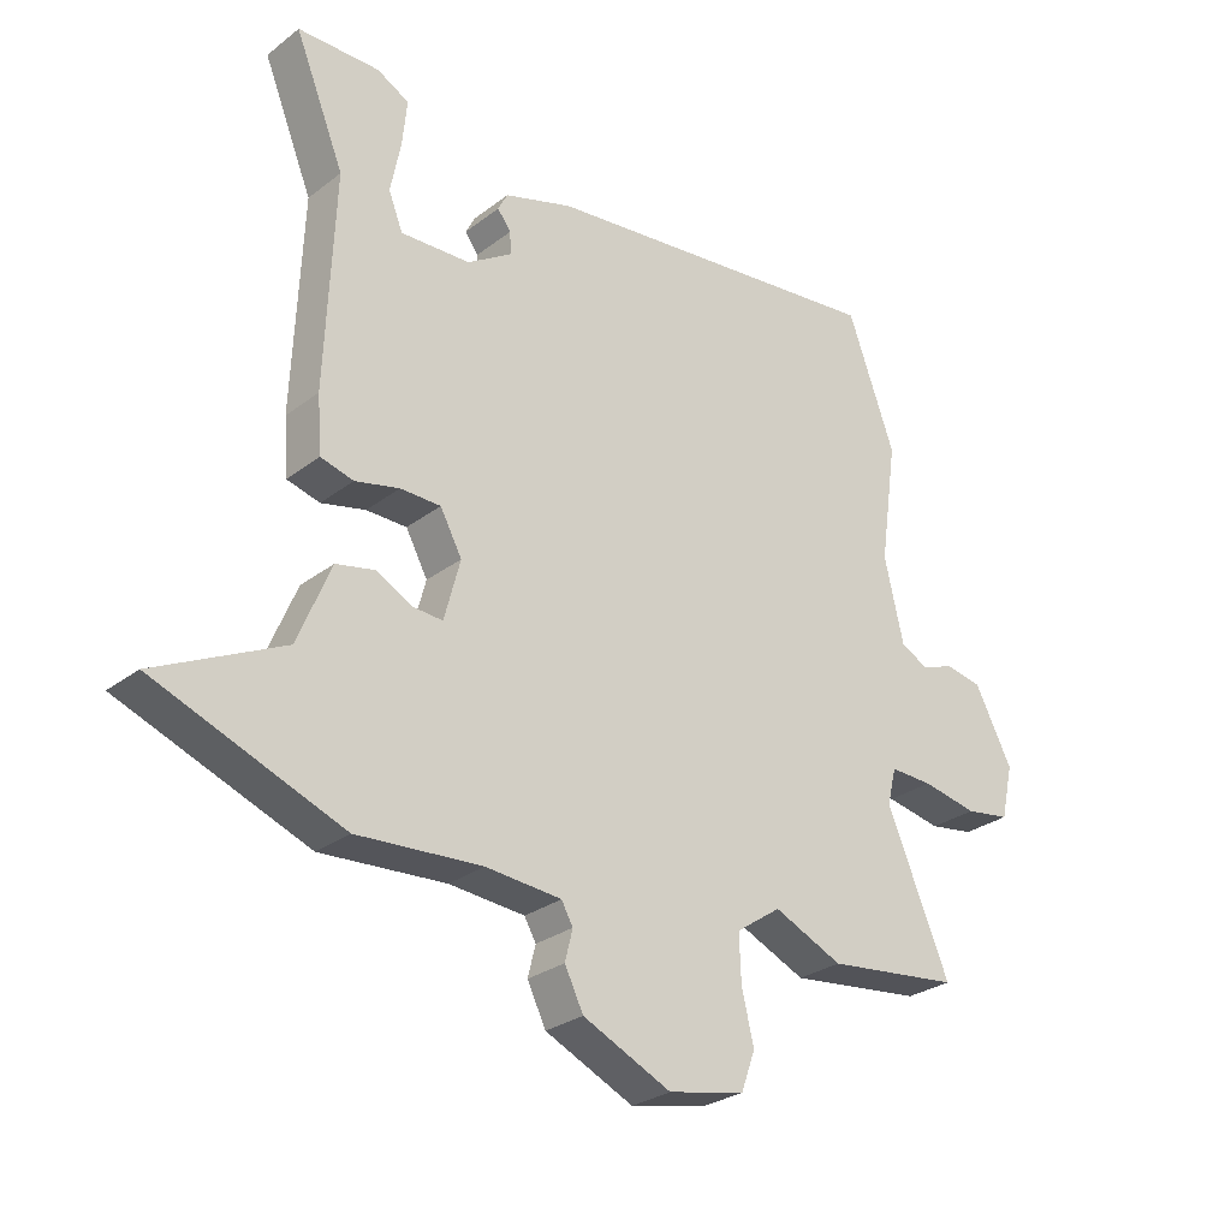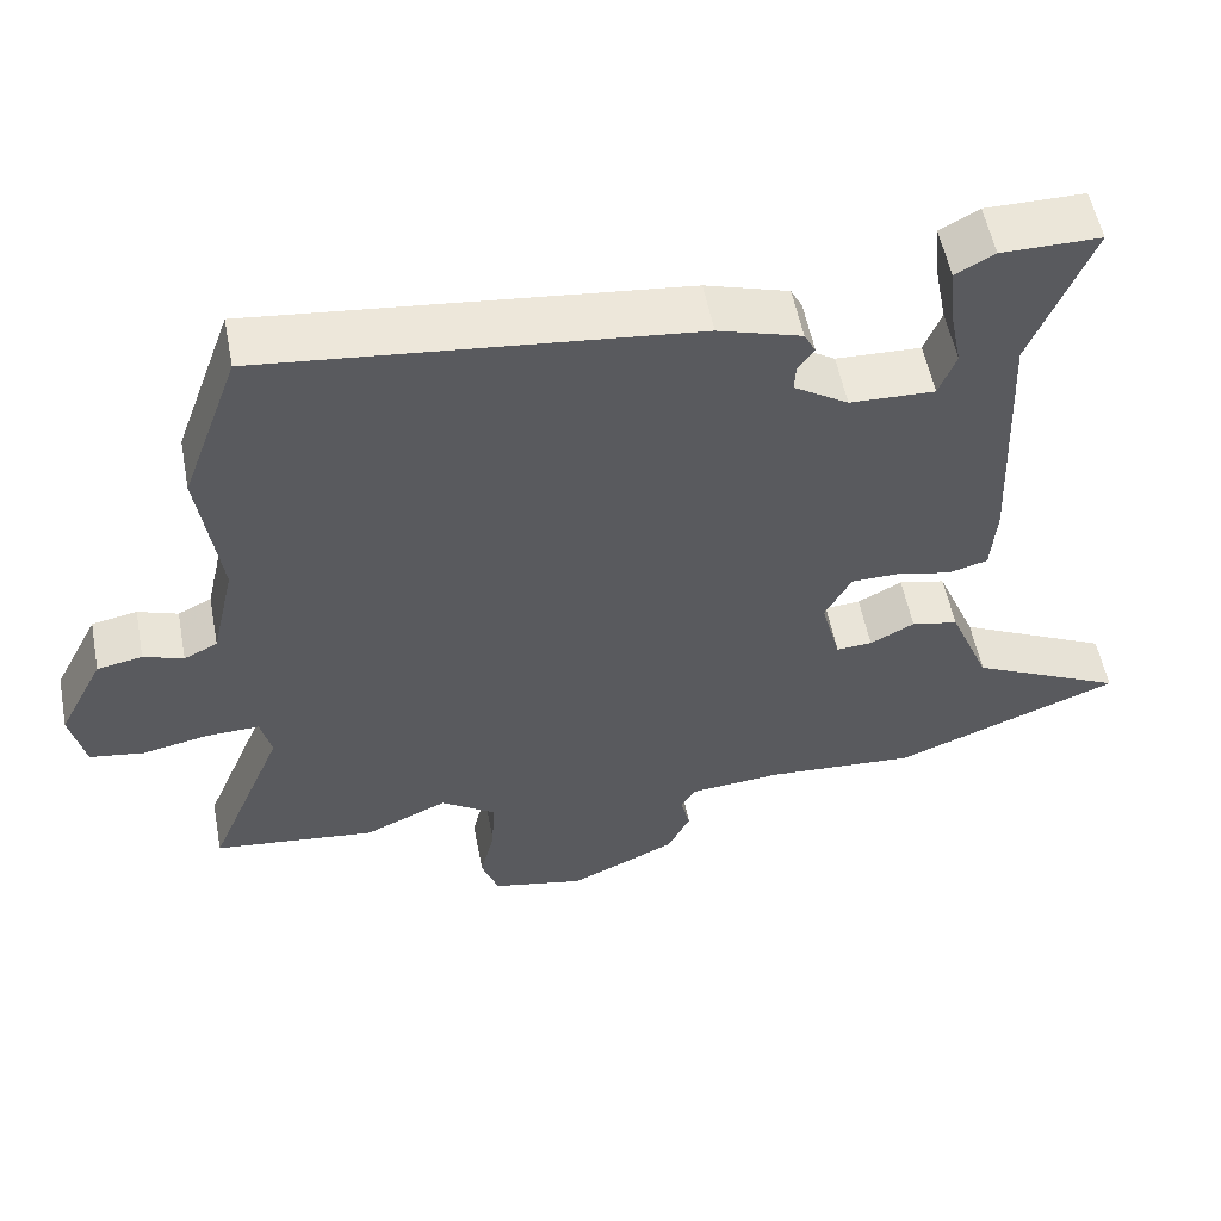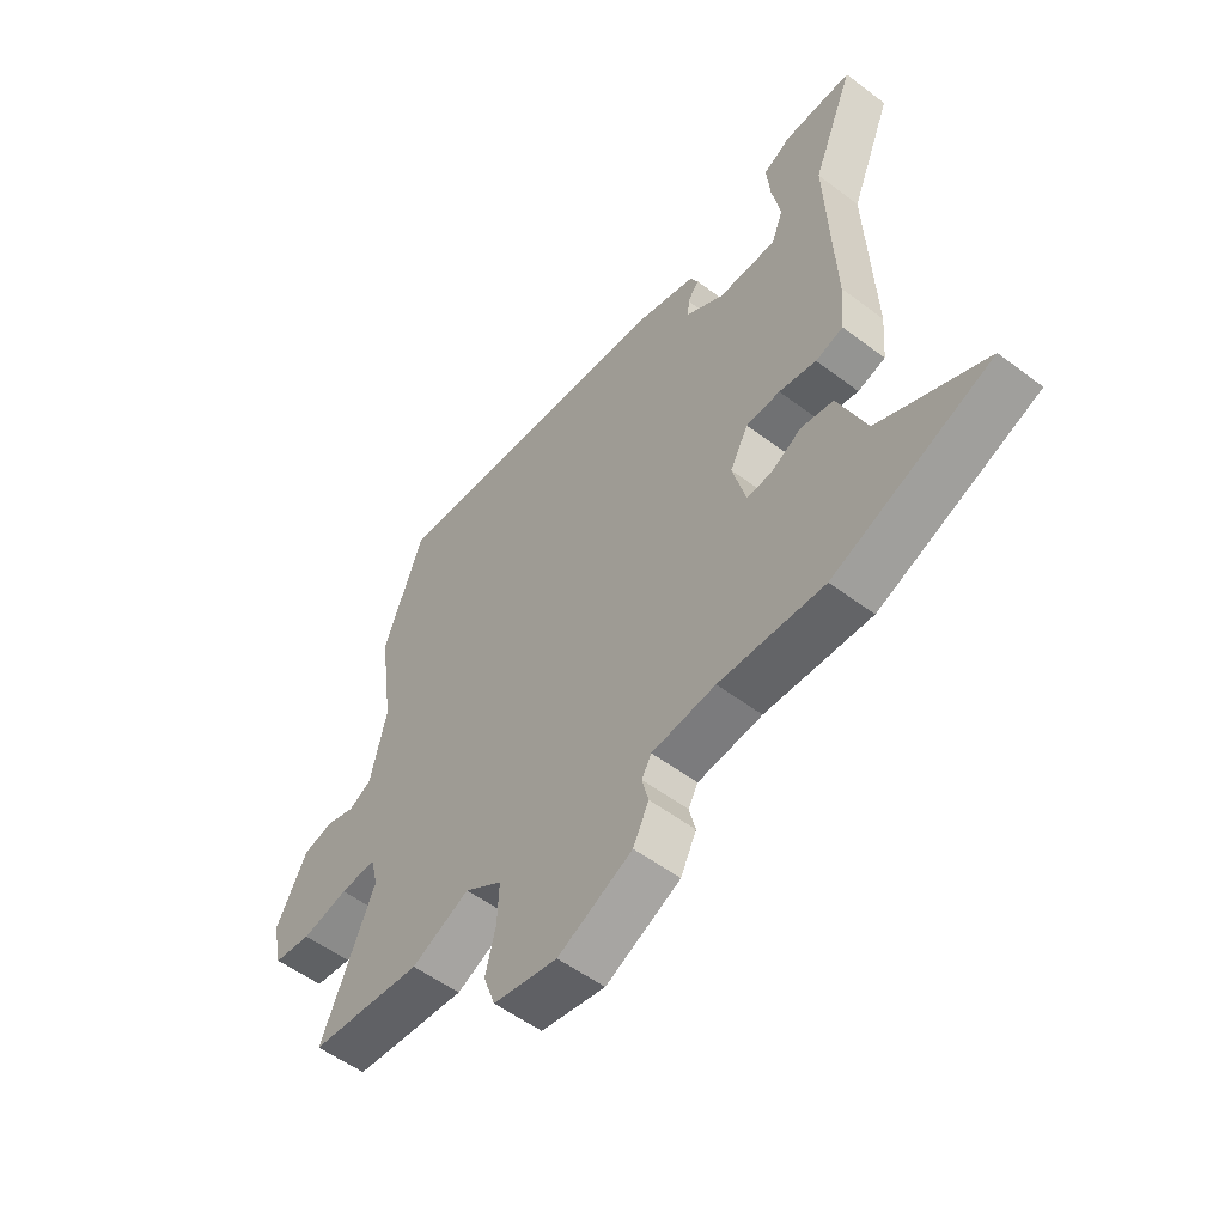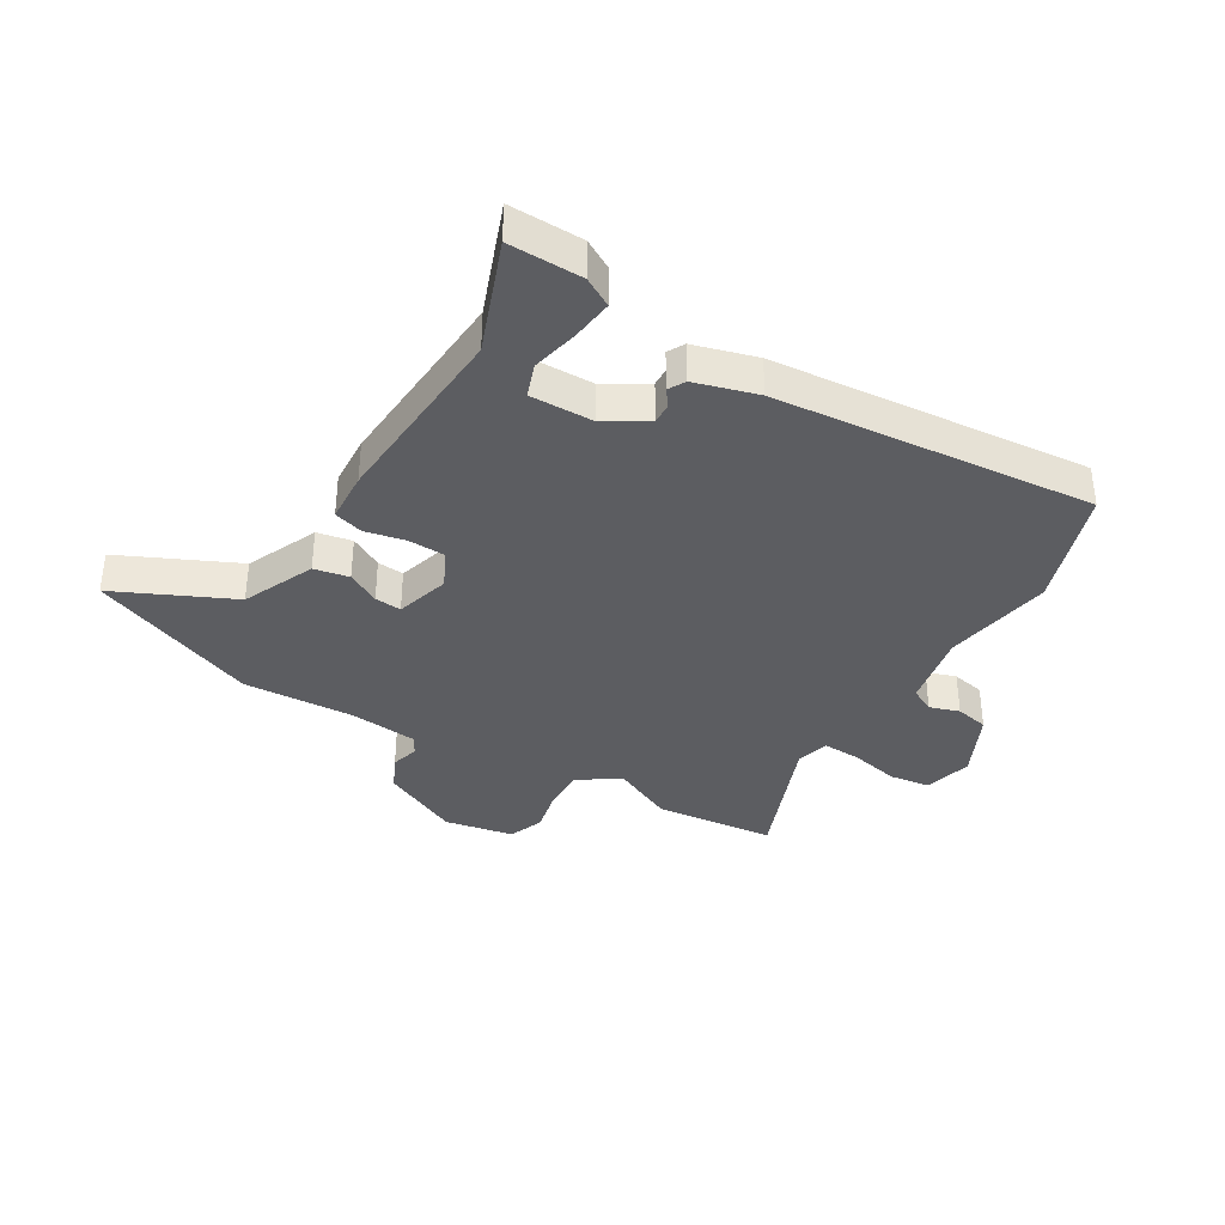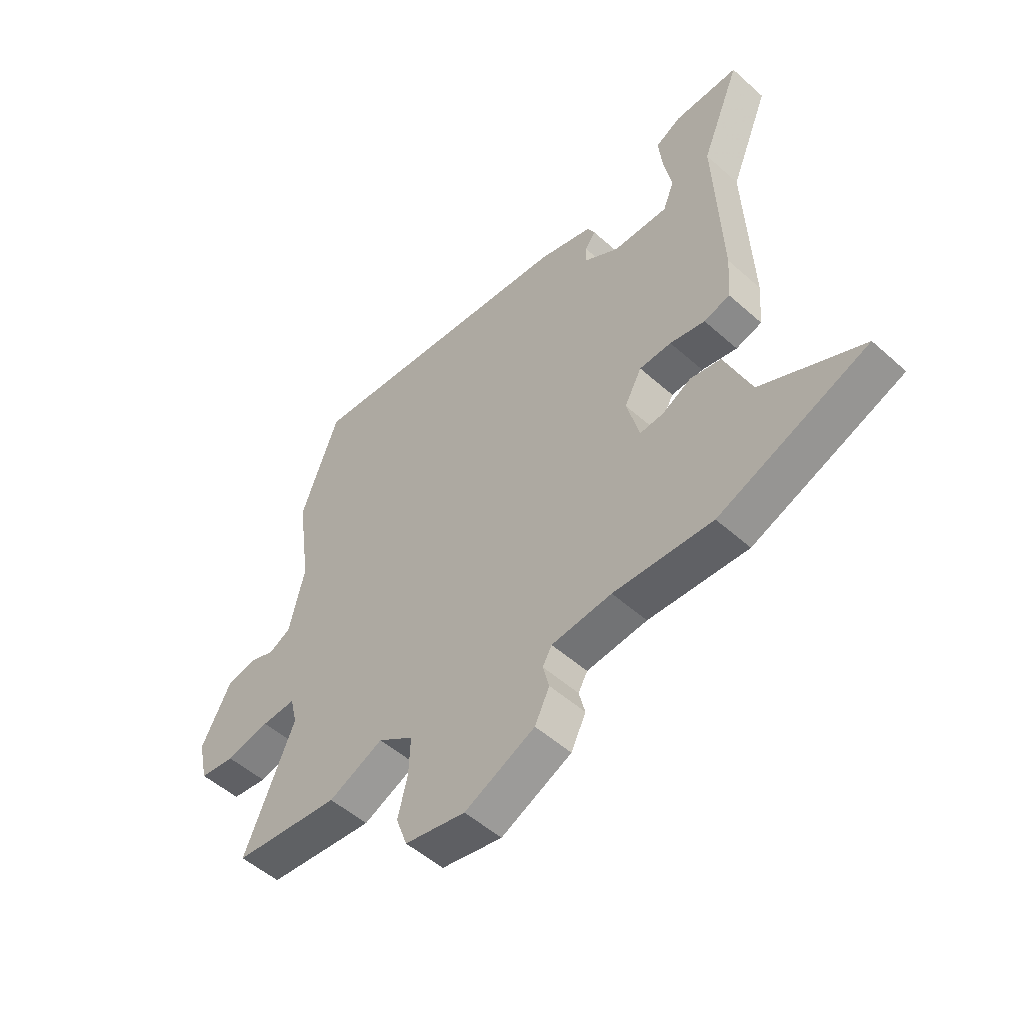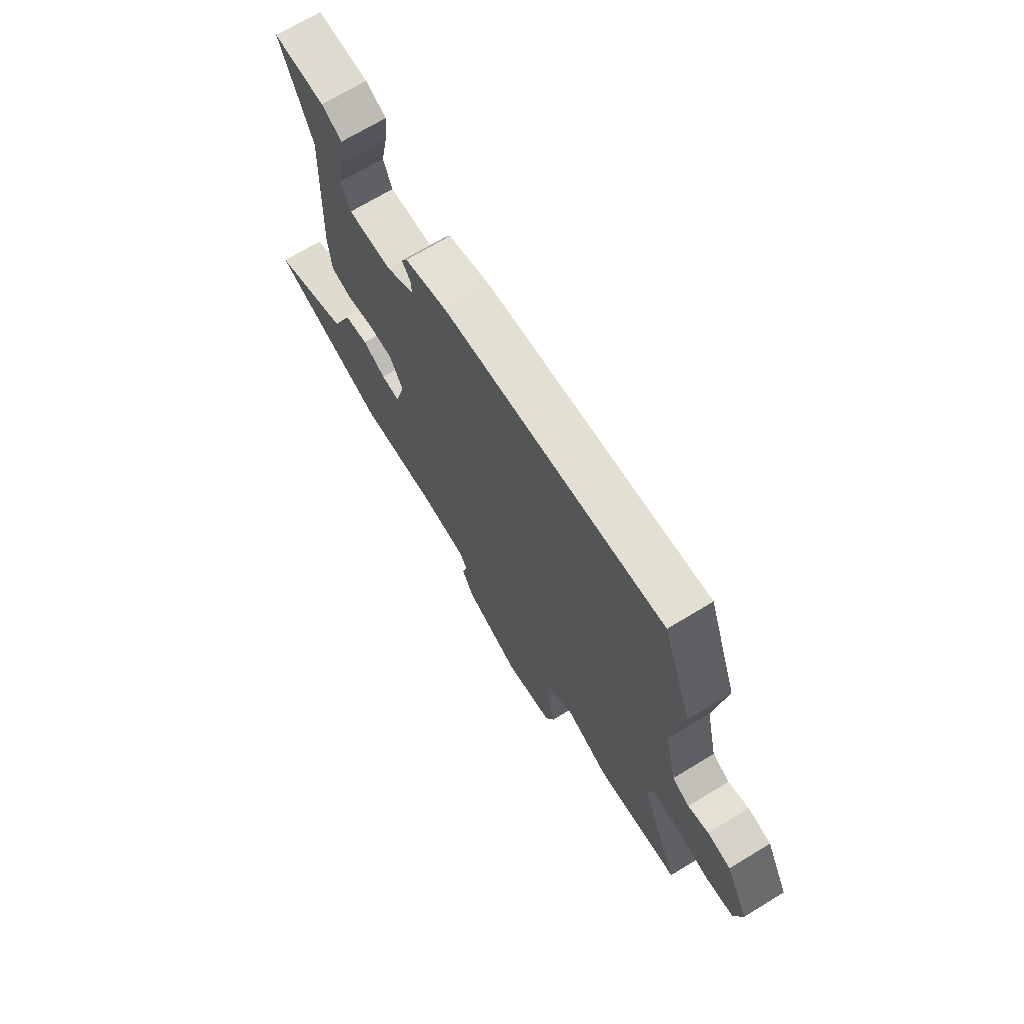
<metadata>
{"format":"obj","ext":"obj","renderer":"f3d","projection":"perspective","resolution":1024,"background":"white","views":[{"elev":-27.8,"azim":-40.9,"up":"+Z"},{"elev":55.2,"azim":169.1,"up":"+Z"},{"elev":-54.5,"azim":-128.6,"up":"+Z"},{"elev":-36.4,"azim":-32.1,"up":"+Y"},{"elev":-52.0,"azim":-133.9,"up":"+Z"},{"elev":70.1,"azim":58.7,"up":"+Z"}]}
</metadata>
<code>
v 0.488 0.07 0.533
v 0.562 0.07 0.329
v 0.535 0.07 0.139
v 0.565 0.07 0.008
v 0.608 0.07 -0.013
v 0.659 0.07 0.005
v 0.717 0.07 -0.006
v 0.775 0.07 -0.119
v 0.756 0.07 -0.203
v 0.686 0.07 -0.214
v 0.6 0.07 -0.197
v 0.533 0.07 -0.195
v 0.519 0.07 -0.252
v 0.617 0.07 -0.486
v 0.408 0.07 -0.511
v 0.301 0.07 -0.463
v 0.231 0.07 -0.511
v 0.234 0.07 -0.585
v 0.253 0.07 -0.663
v 0.231 0.07 -0.724
v 0.112 0.07 -0.749
v -0.026 0.07 -0.685
v -0.055 0.07 -0.626
v -0.043 0.07 -0.578
v -0.061 0.07 -0.546
v -0.179 0.07 -0.536
v -0.373 0.07 -0.549
v -0.665 0.07 -0.436
v -0.467 0.07 -0.339
v -0.415 0.07 -0.214
v -0.355 0.07 -0.201
v -0.298 0.07 -0.231
v -0.252 0.07 -0.234
v -0.227 0.07 -0.14
v -0.261 0.07 -0.077
v -0.324 0.07 -0.076
v -0.393 0.07 -0.092
v -0.444 0.07 -0.078
v -0.451 0.07 0.01
v -0.437 0.07 0.344
v -0.514 0.07 0.535
v -0.387 0.07 0.535
v -0.337 0.07 0.508
v -0.344 0.07 0.436
v -0.36 0.07 0.355
v -0.338 0.07 0.298
v -0.229 0.07 0.302
v -0.159 0.07 0.347
v -0.161 0.07 0.382
v -0.182 0.07 0.41
v -0.167 0.07 0.439
v -0.06 0.07 0.472
v 0.488 0 0.533
v 0.562 0 0.329
v 0.535 0 0.139
v 0.565 0 0.008
v 0.608 0 -0.013
v 0.659 0 0.005
v 0.717 0 -0.006
v 0.775 0 -0.119
v 0.756 0 -0.203
v 0.686 0 -0.214
v 0.6 0 -0.197
v 0.533 0 -0.195
v 0.519 0 -0.252
v 0.617 0 -0.486
v 0.408 0 -0.511
v 0.301 0 -0.463
v 0.231 0 -0.511
v 0.234 0 -0.585
v 0.253 0 -0.663
v 0.231 0 -0.724
v 0.112 0 -0.749
v -0.026 0 -0.685
v -0.055 0 -0.626
v -0.043 0 -0.578
v -0.061 0 -0.546
v -0.179 0 -0.536
v -0.373 0 -0.549
v -0.665 0 -0.436
v -0.467 0 -0.339
v -0.415 0 -0.214
v -0.355 0 -0.201
v -0.298 0 -0.231
v -0.252 0 -0.234
v -0.227 0 -0.14
v -0.261 0 -0.077
v -0.324 0 -0.076
v -0.393 0 -0.092
v -0.444 0 -0.078
v -0.451 0 0.01
v -0.437 0 0.344
v -0.514 0 0.535
v -0.387 0 0.535
v -0.337 0 0.508
v -0.344 0 0.436
v -0.36 0 0.355
v -0.338 0 0.298
v -0.229 0 0.302
v -0.159 0 0.347
v -0.161 0 0.382
v -0.182 0 0.41
v -0.167 0 0.439
v -0.06 0 0.472
f 1 2 3
f 52 1 3
f 51 52 3
f 50 51 3
f 49 50 3
f 48 49 3 4
f 47 48 4 5
f 46 47 5
f 43 44 45
f 42 43 45
f 41 42 45
f 40 41 45
f 40 45 46
f 39 40 46
f 38 39 46
f 37 38 46
f 36 37 46
f 35 36 46 5
f 29 30 31 32
f 29 32 33
f 28 29 33
f 27 28 33
f 26 27 33
f 25 26 33 34
f 22 23 24
f 21 22 24
f 20 21 24
f 19 20 24
f 18 19 24
f 24 25 34
f 18 24 34
f 17 18 34
f 13 14 15 16
f 17 34 35
f 16 17 35
f 13 16 35
f 12 13 35
f 9 10 11
f 8 9 11
f 7 8 11
f 6 7 11
f 5 6 11
f 5 11 12 35
f 55 54 53
f 55 53 104
f 55 104 103
f 55 103 102
f 55 102 101
f 56 55 101 100
f 57 56 100 99
f 57 99 98
f 97 96 95
f 97 95 94
f 97 94 93
f 97 93 92
f 98 97 92
f 98 92 91
f 98 91 90
f 98 90 89
f 98 89 88
f 57 98 88 87
f 84 83 82 81
f 85 84 81
f 85 81 80
f 85 80 79
f 85 79 78
f 86 85 78 77
f 76 75 74
f 76 74 73
f 76 73 72
f 76 72 71
f 76 71 70
f 86 77 76
f 86 76 70
f 86 70 69
f 68 67 66 65
f 87 86 69
f 87 69 68
f 87 68 65
f 87 65 64
f 63 62 61
f 63 61 60
f 63 60 59
f 63 59 58
f 63 58 57
f 87 64 63 57
f 1 53 54 2
f 2 54 55 3
f 3 55 56 4
f 4 56 57 5
f 5 57 58 6
f 6 58 59 7
f 7 59 60 8
f 8 60 61 9
f 9 61 62 10
f 10 62 63 11
f 11 63 64 12
f 12 64 65 13
f 13 65 66 14
f 14 66 67 15
f 15 67 68 16
f 16 68 69 17
f 17 69 70 18
f 18 70 71 19
f 19 71 72 20
f 20 72 73 21
f 21 73 74 22
f 22 74 75 23
f 23 75 76 24
f 24 76 77 25
f 25 77 78 26
f 26 78 79 27
f 27 79 80 28
f 28 80 81 29
f 29 81 82 30
f 30 82 83 31
f 31 83 84 32
f 32 84 85 33
f 33 85 86 34
f 34 86 87 35
f 35 87 88 36
f 36 88 89 37
f 37 89 90 38
f 38 90 91 39
f 39 91 92 40
f 40 92 93 41
f 41 93 94 42
f 42 94 95 43
f 43 95 96 44
f 44 96 97 45
f 45 97 98 46
f 46 98 99 47
f 47 99 100 48
f 48 100 101 49
f 49 101 102 50
f 50 102 103 51
f 51 103 104 52
f 52 104 53 1

</code>
